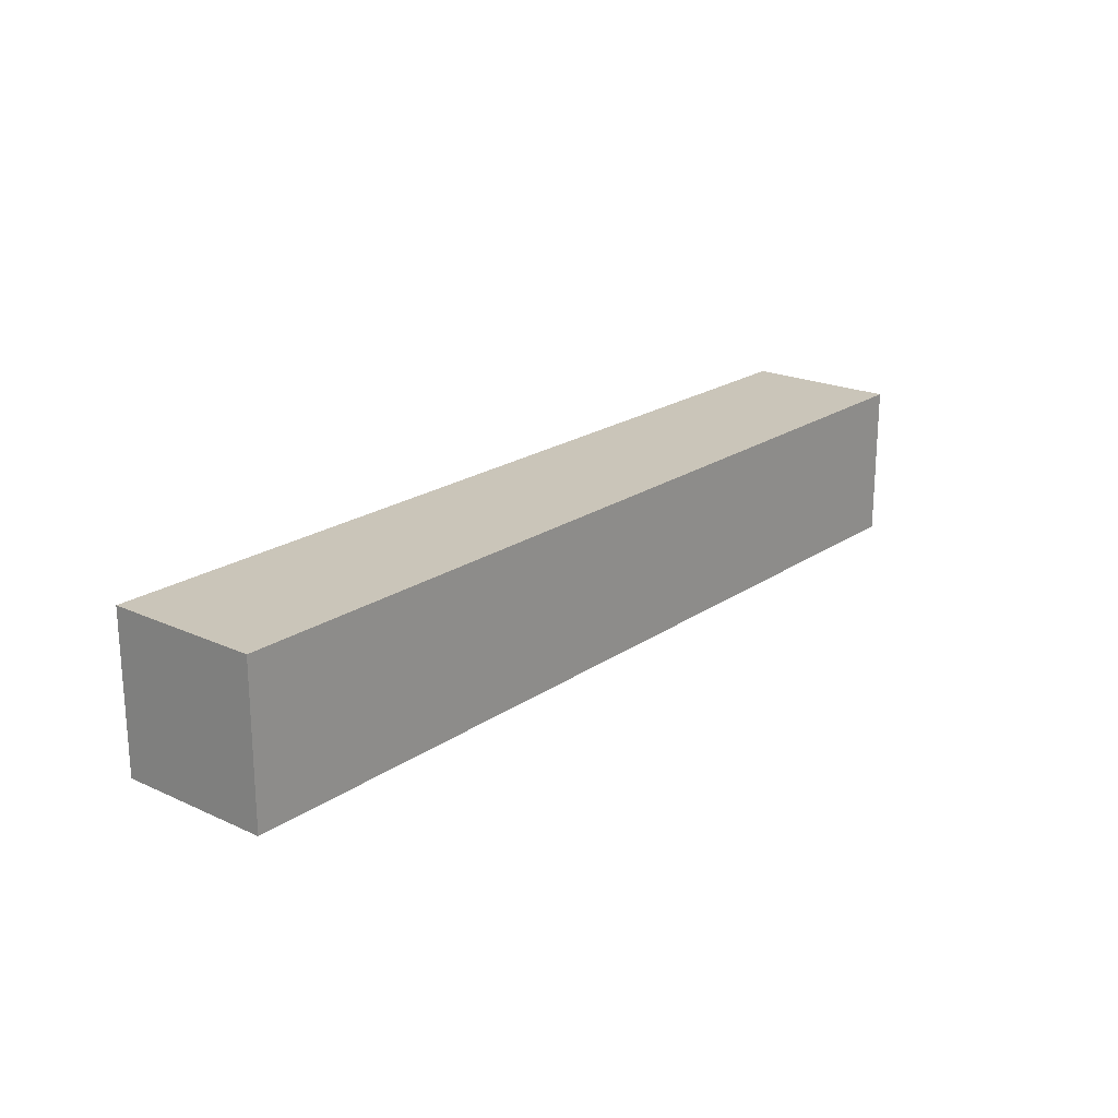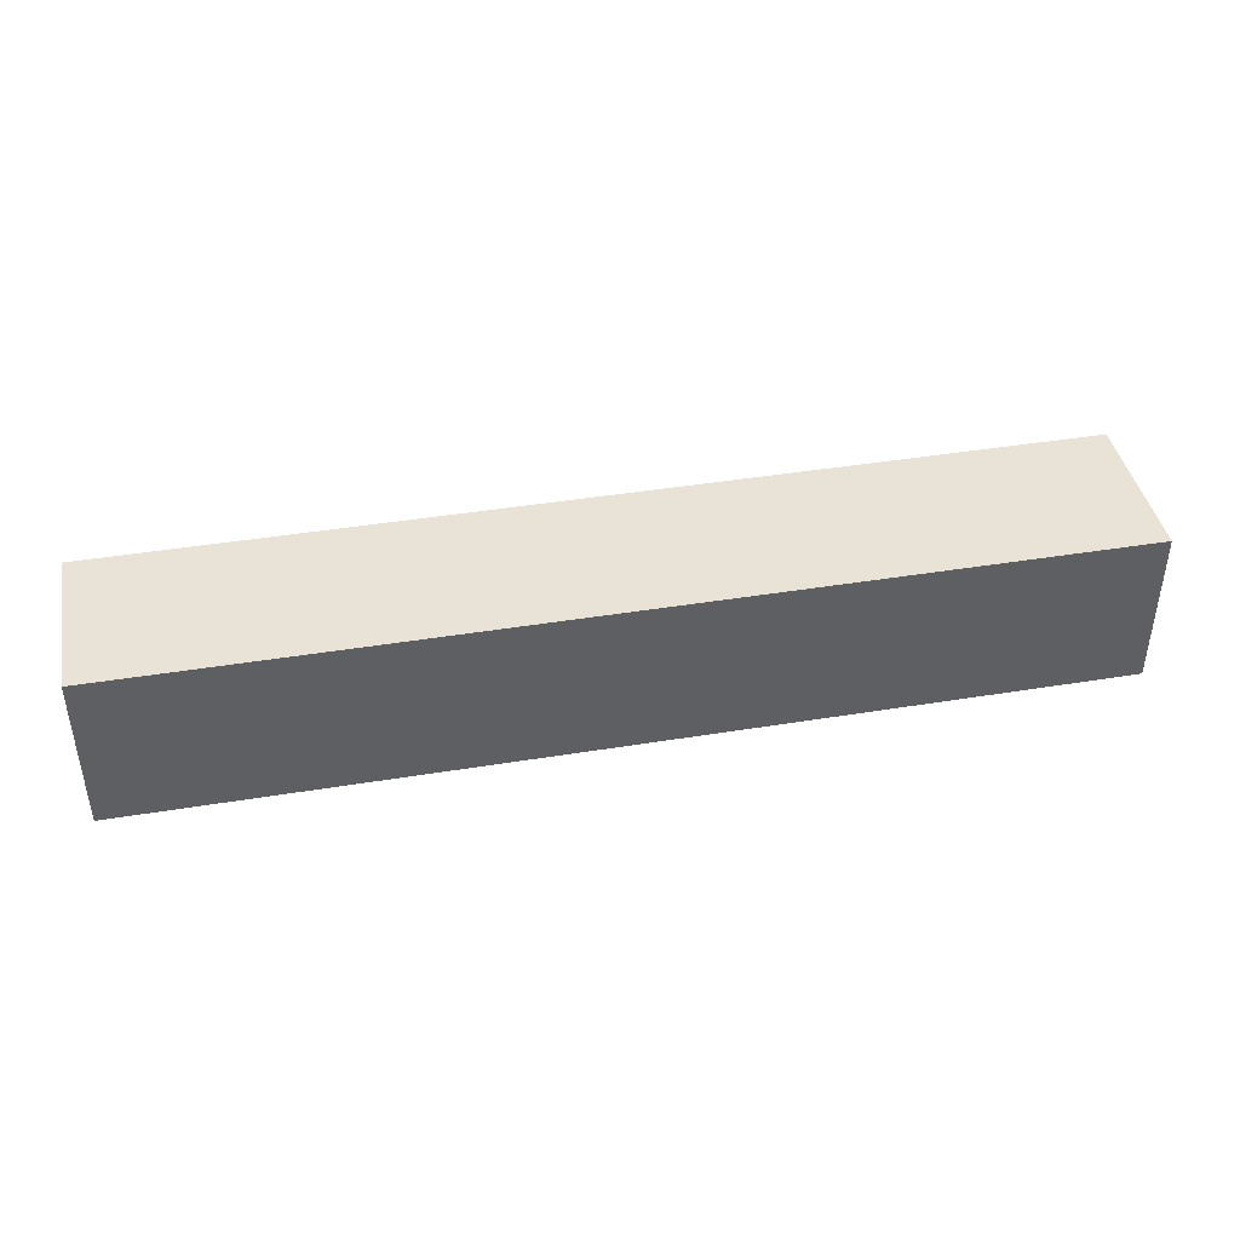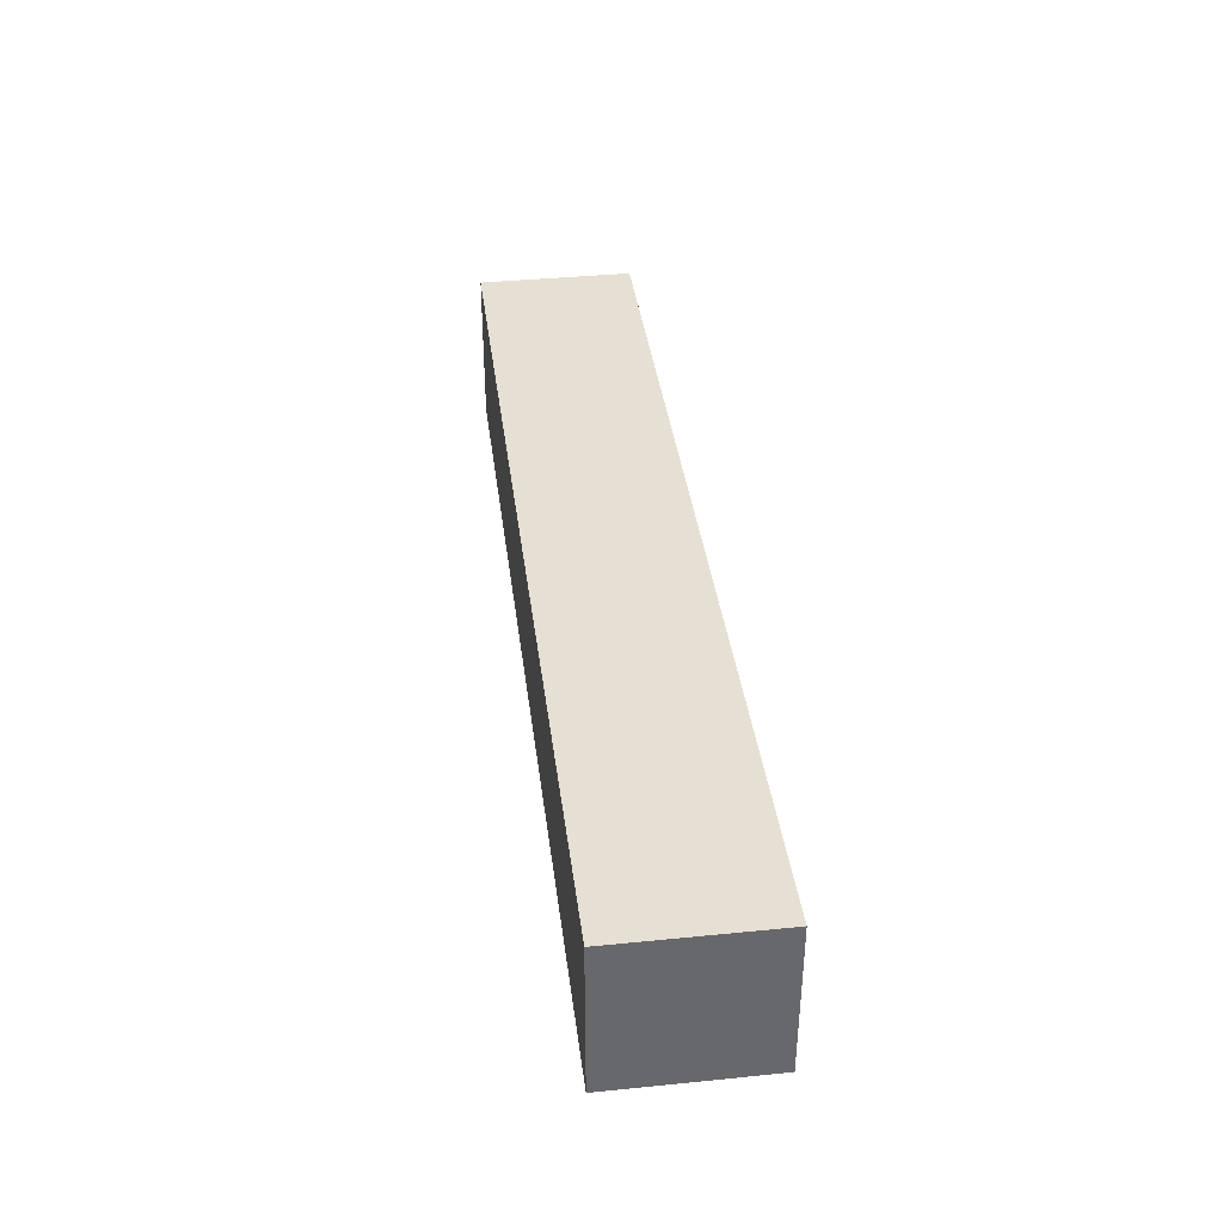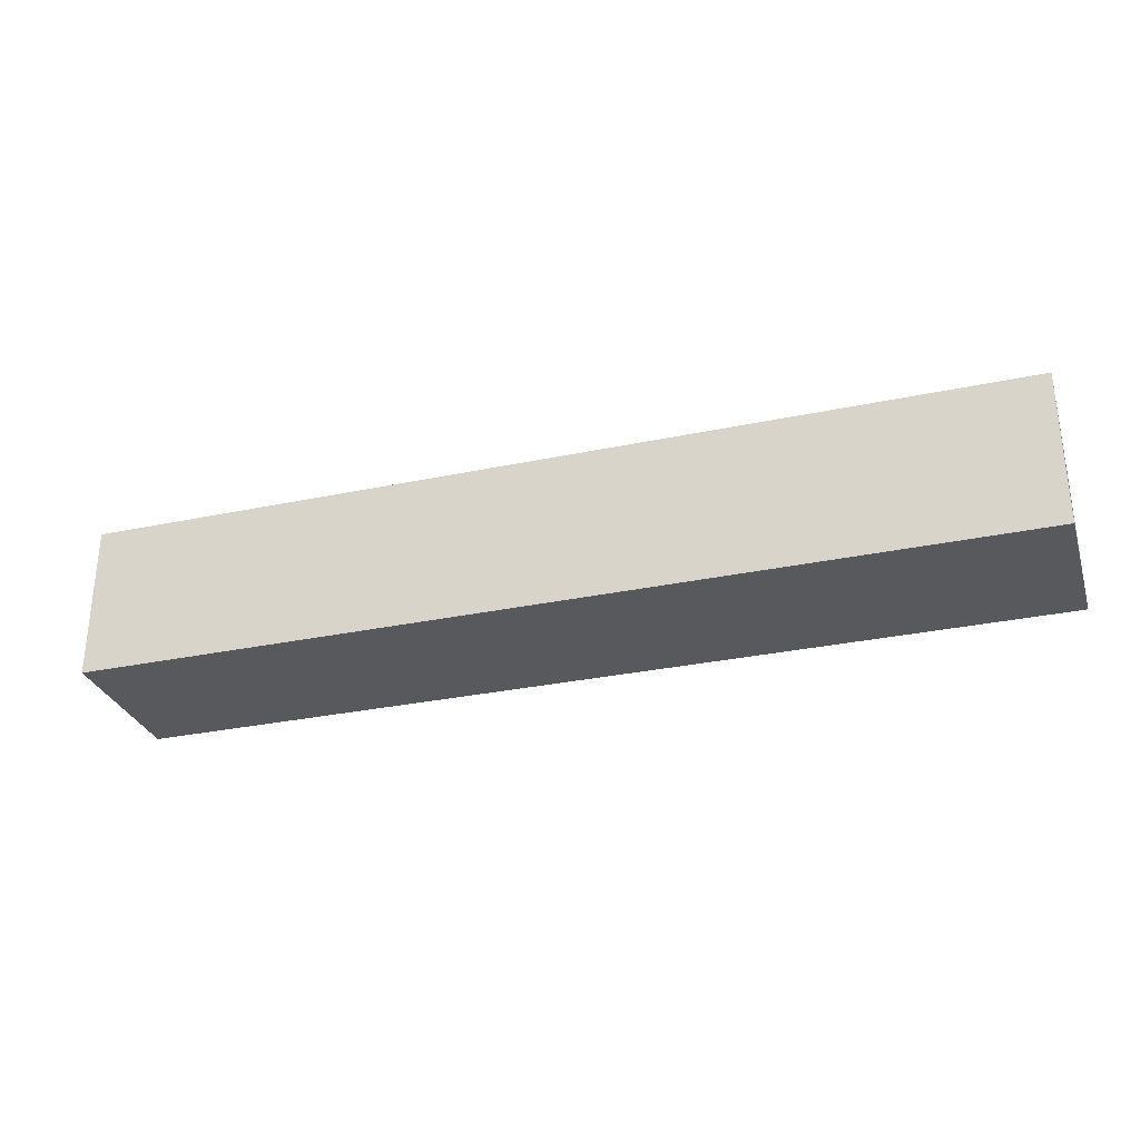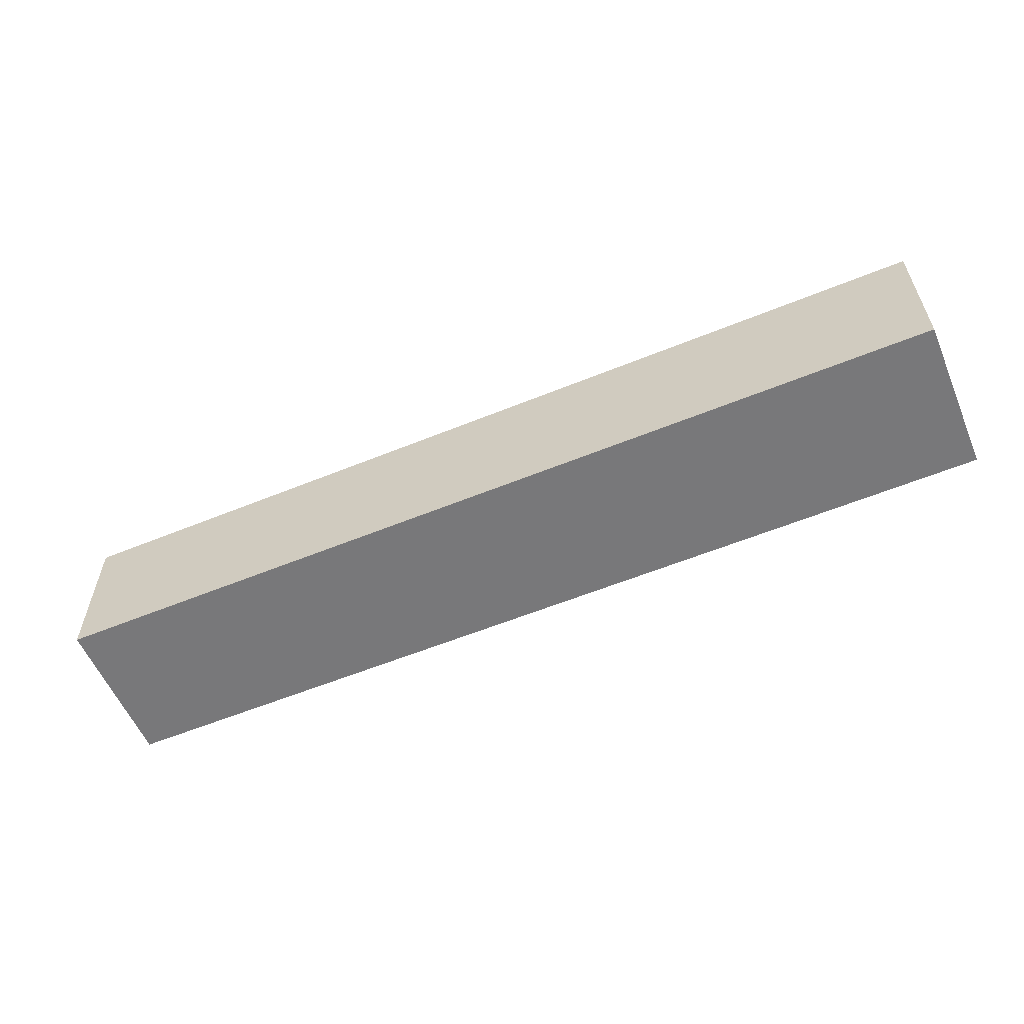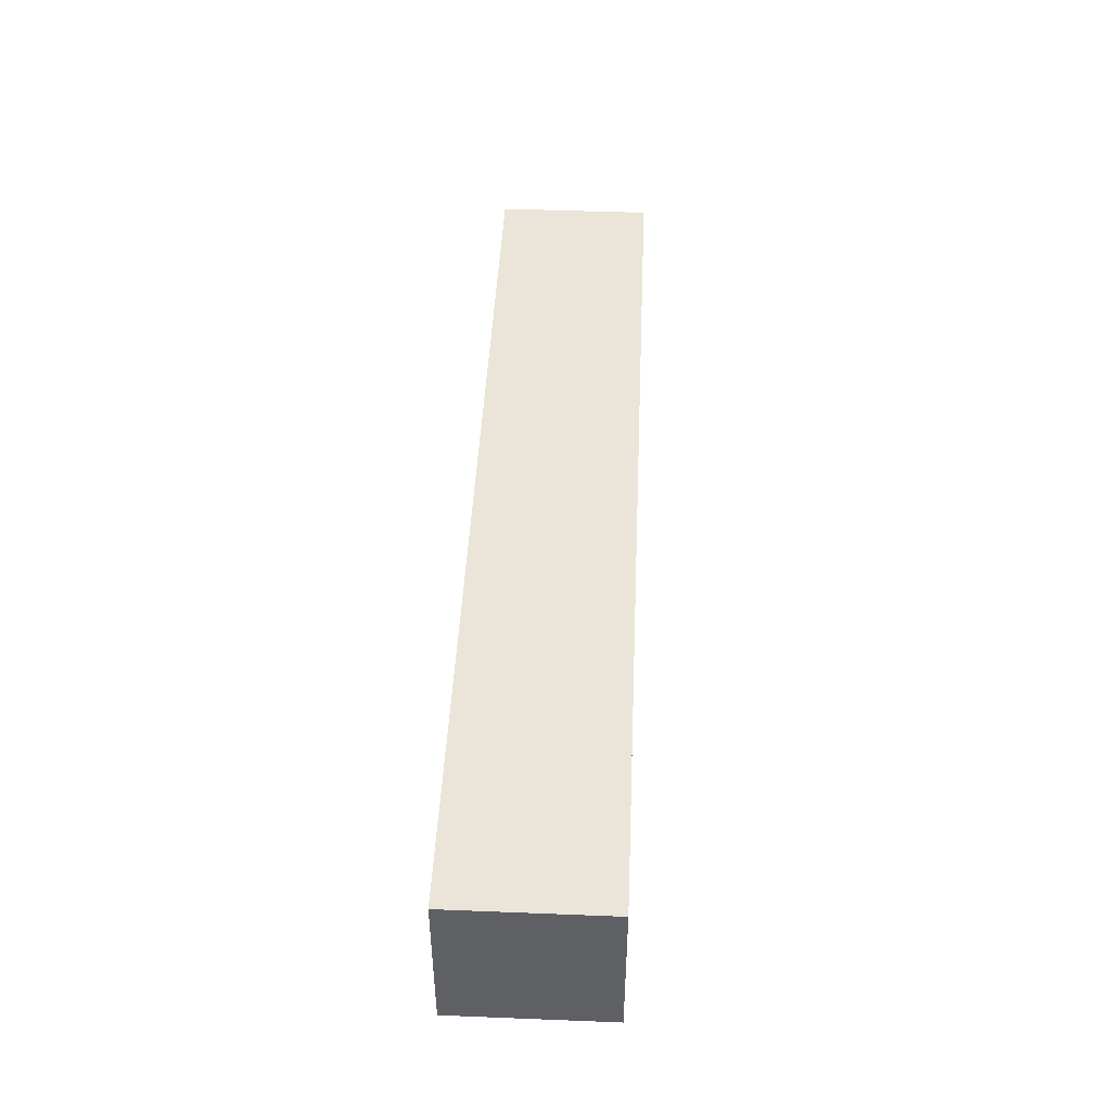
<metadata>
{"format":"obj","ext":"obj","renderer":"f3d","projection":"perspective","resolution":1024,"background":"white","views":[{"elev":20.7,"azim":-50.6,"up":"+Y"},{"elev":41.7,"azim":-11.2,"up":"+Z"},{"elev":38.1,"azim":-97.2,"up":"+Z"},{"elev":-30.2,"azim":17.1,"up":"+Y"},{"elev":-57.6,"azim":23.0,"up":"+Z"},{"elev":45.4,"azim":92.6,"up":"+Y"}]}
</metadata>
<code>
g salsicha
v -9 3 2
v -9 3 -1
v -9 6 2
v -9 6 -1
v 9 3 2
v 9 3 -1
v 9 6 2
v 9 6 -1
v -9 3 2
v -9 6 2
v -7 3 2
v -7 6 2
v -6 3 2
v -6 6 2
v -4 3 2
v -4 6 2
v -3 3 2
v -3 6 2
v -1 3 2
v -1 6 2
v 0 3 2
v 0 6 2
v 2 3 2
v 2 6 2
v 3 3 2
v 3 6 2
v 5 3 2
v 5 6 2
v 6 3 2
v 6 6 2
v 9 3 2
v 9 6 2
v -9 3 -1
v -9 6 -1
v -7 3 -1
v -7 6 -1
v -6 3 -1
v -6 6 -1
v -4 3 -1
v -4 6 -1
v -3 3 -1
v -3 6 -1
v -1 3 -1
v -1 6 -1
v 0 3 -1
v 0 6 -1
v 2 3 -1
v 2 6 -1
v 3 3 -1
v 3 6 -1
v 5 3 -1
v 5 6 -1
v 6 3 -1
v 6 6 -1
v 9 3 -1
v 9 6 -1
v -9 3 2
v -7 3 2
v -6 3 2
v -4 3 2
v -3 3 2
v -1 3 2
v 0 3 2
v 2 3 2
v 3 3 2
v 5 3 2
v 6 3 2
v 9 3 2
v -9 3 -1
v -7 3 -1
v -6 3 -1
v -4 3 -1
v -3 3 -1
v -1 3 -1
v 0 3 -1
v 2 3 -1
v 3 3 -1
v 5 3 -1
v 6 3 -1
v 9 3 -1
v -9 6 2
v -7 6 2
v -6 6 2
v -4 6 2
v -3 6 2
v -1 6 2
v 0 6 2
v 2 6 2
v 3 6 2
v 5 6 2
v 6 6 2
v 9 6 2
v -9 6 -1
v -7 6 -1
v -6 6 -1
v -4 6 -1
v -3 6 -1
v -1 6 -1
v 0 6 -1
v 2 6 -1
v 3 6 -1
v 5 6 -1
v 6 6 -1
v 9 6 -1
f 3 2 1
f 4 2 3
f 5 6 7
f 7 6 8
f 11 10 9
f 12 10 11
f 13 12 11
f 14 12 13
f 15 14 13
f 16 14 15
f 17 16 15
f 18 16 17
f 19 18 17
f 20 18 19
f 21 20 19
f 22 20 21
f 23 22 21
f 24 22 23
f 25 24 23
f 26 24 25
f 27 26 25
f 28 26 27
f 29 28 27
f 30 28 29
f 31 30 29
f 32 30 31
f 33 34 35
f 35 34 36
f 35 36 37
f 37 36 38
f 37 38 39
f 39 38 40
f 39 40 41
f 41 40 42
f 41 42 43
f 43 42 44
f 43 44 45
f 45 44 46
f 45 46 47
f 47 46 48
f 47 48 49
f 49 48 50
f 49 50 51
f 51 50 52
f 51 52 53
f 53 52 54
f 53 54 55
f 55 54 56
f 69 58 57
f 70 59 58
f 70 58 69
f 71 60 59
f 71 59 70
f 72 61 60
f 72 60 71
f 73 62 61
f 73 61 72
f 74 63 62
f 74 62 73
f 75 64 63
f 75 63 74
f 76 65 64
f 76 64 75
f 77 66 65
f 77 65 76
f 78 67 66
f 78 66 77
f 79 68 67
f 79 67 78
f 80 68 79
f 81 82 93
f 82 83 94
f 93 82 94
f 83 84 95
f 94 83 95
f 84 85 96
f 95 84 96
f 85 86 97
f 96 85 97
f 86 87 98
f 97 86 98
f 87 88 99
f 98 87 99
f 88 89 100
f 99 88 100
f 89 90 101
f 100 89 101
f 90 91 102
f 101 90 102
f 91 92 103
f 102 91 103
f 103 92 104

</code>
